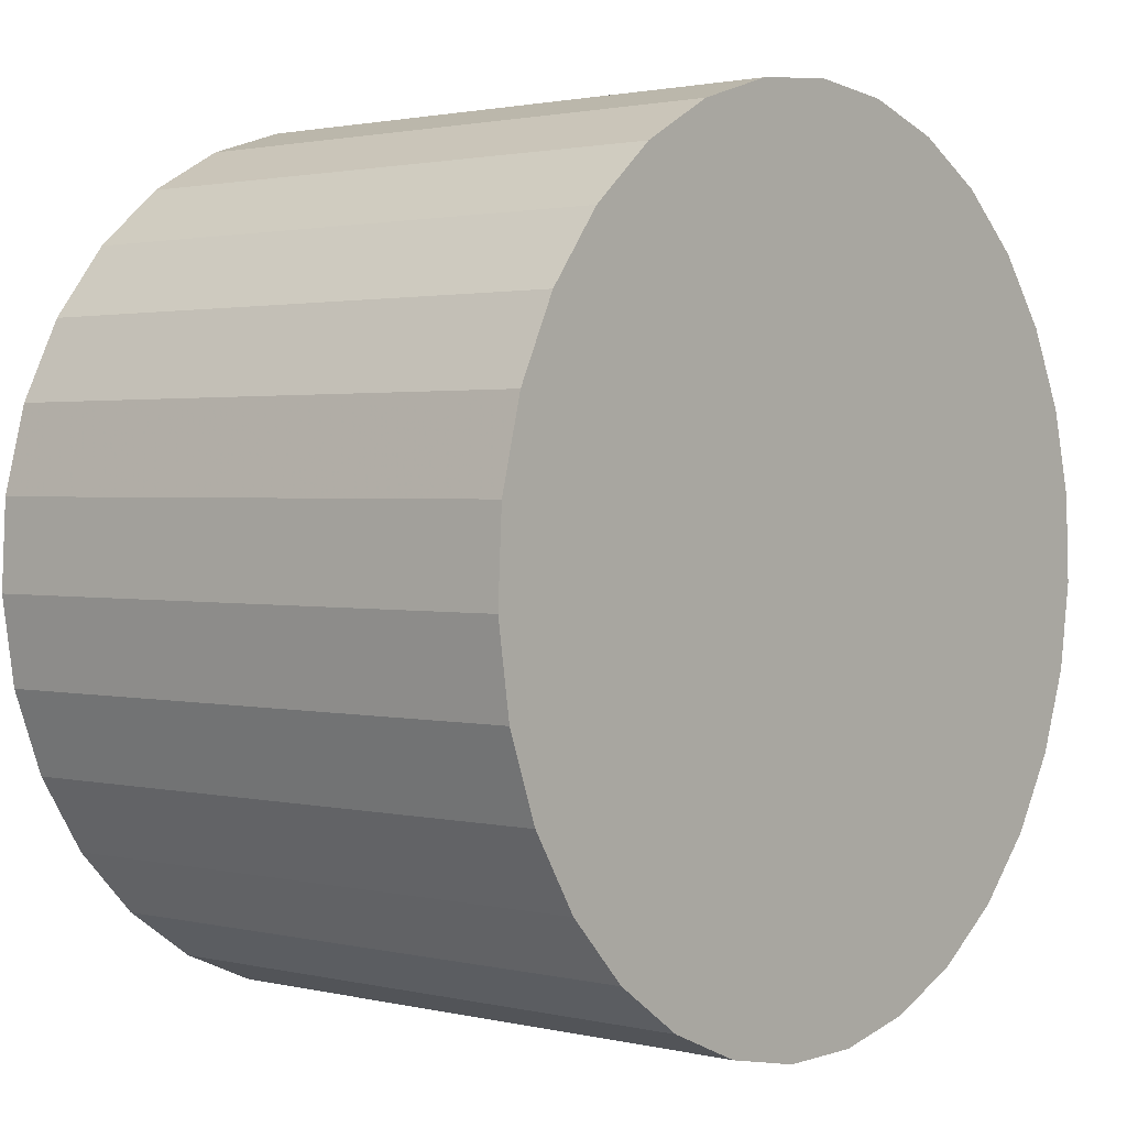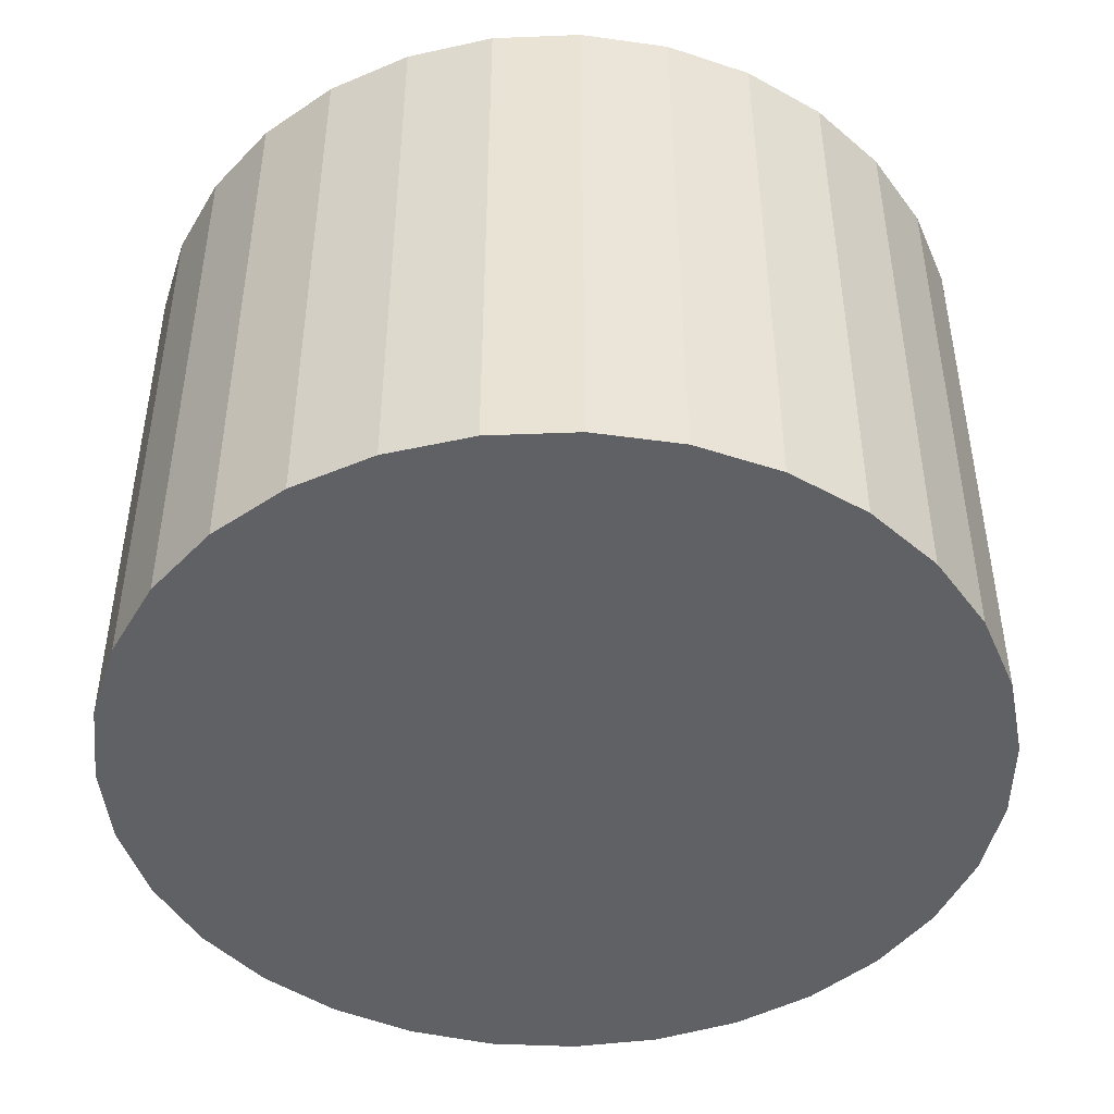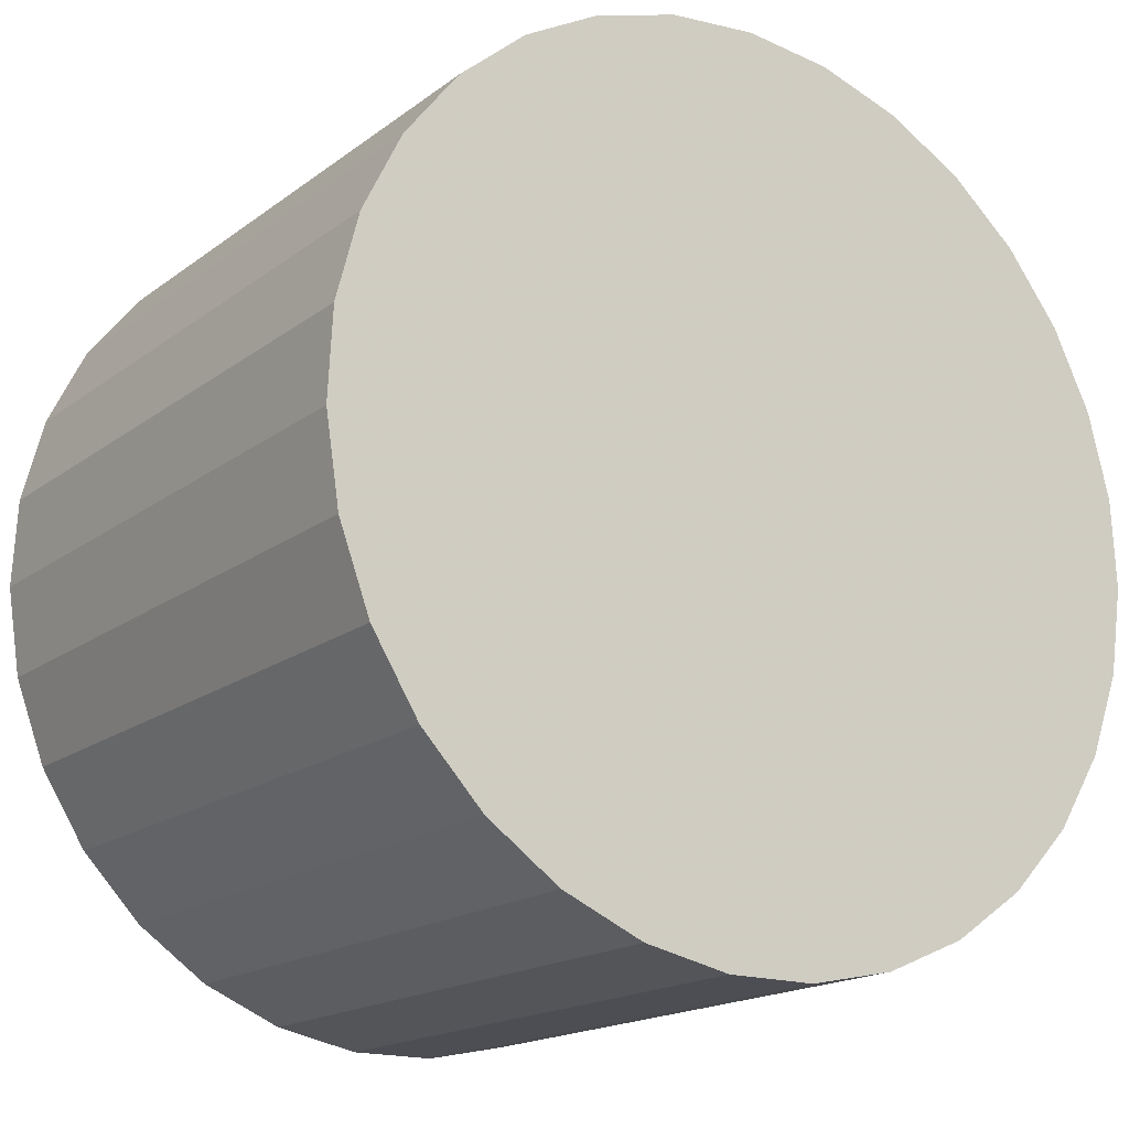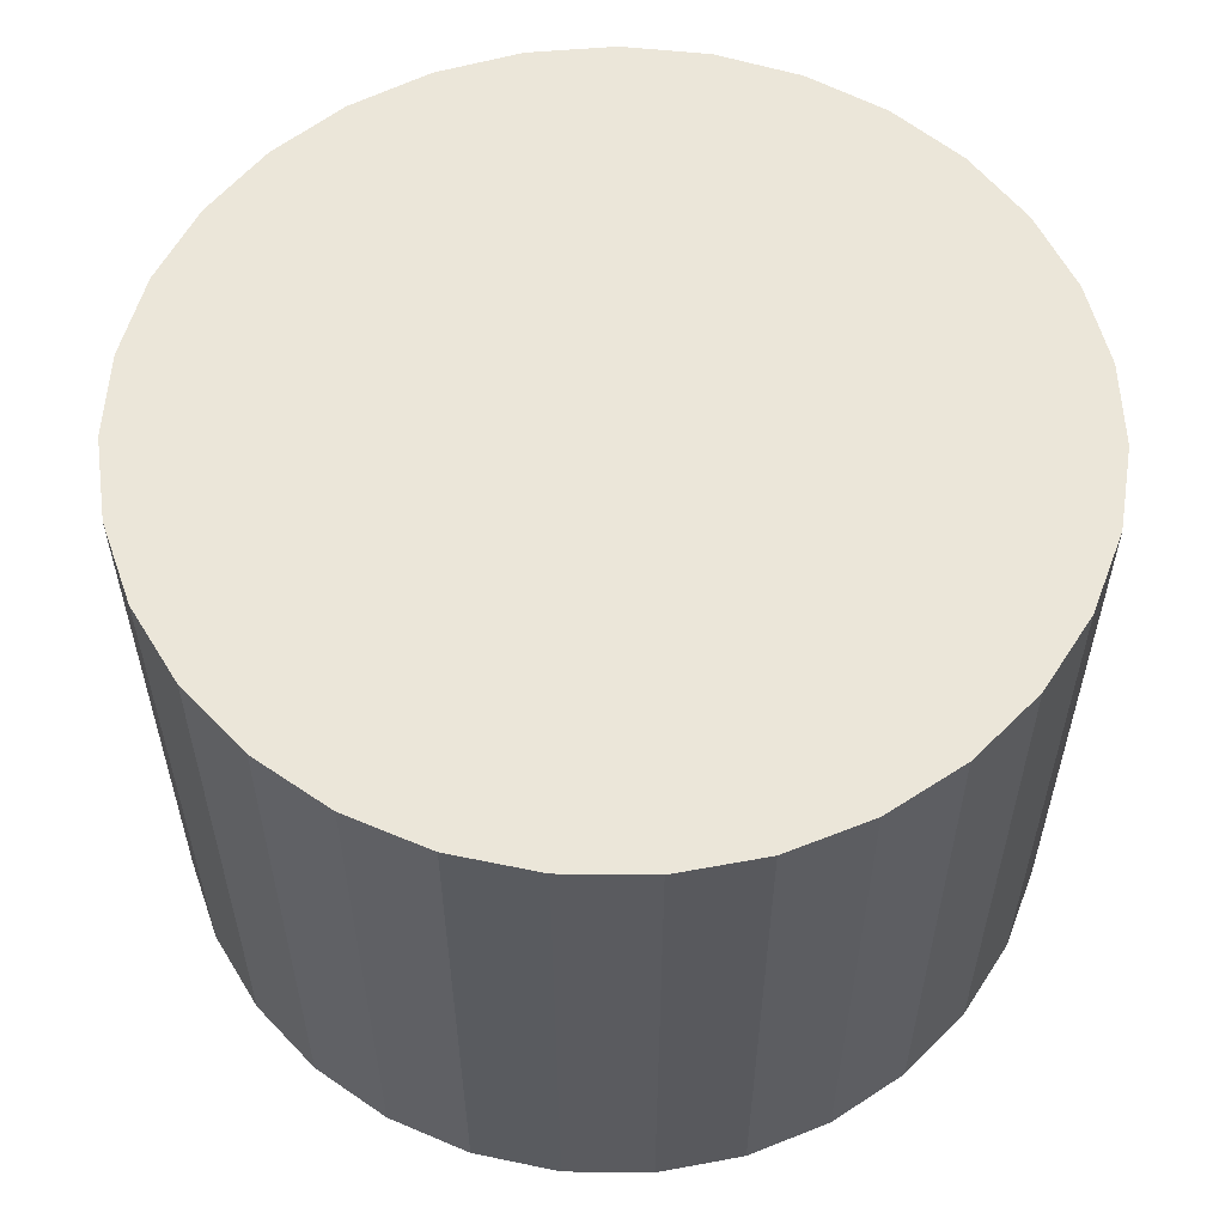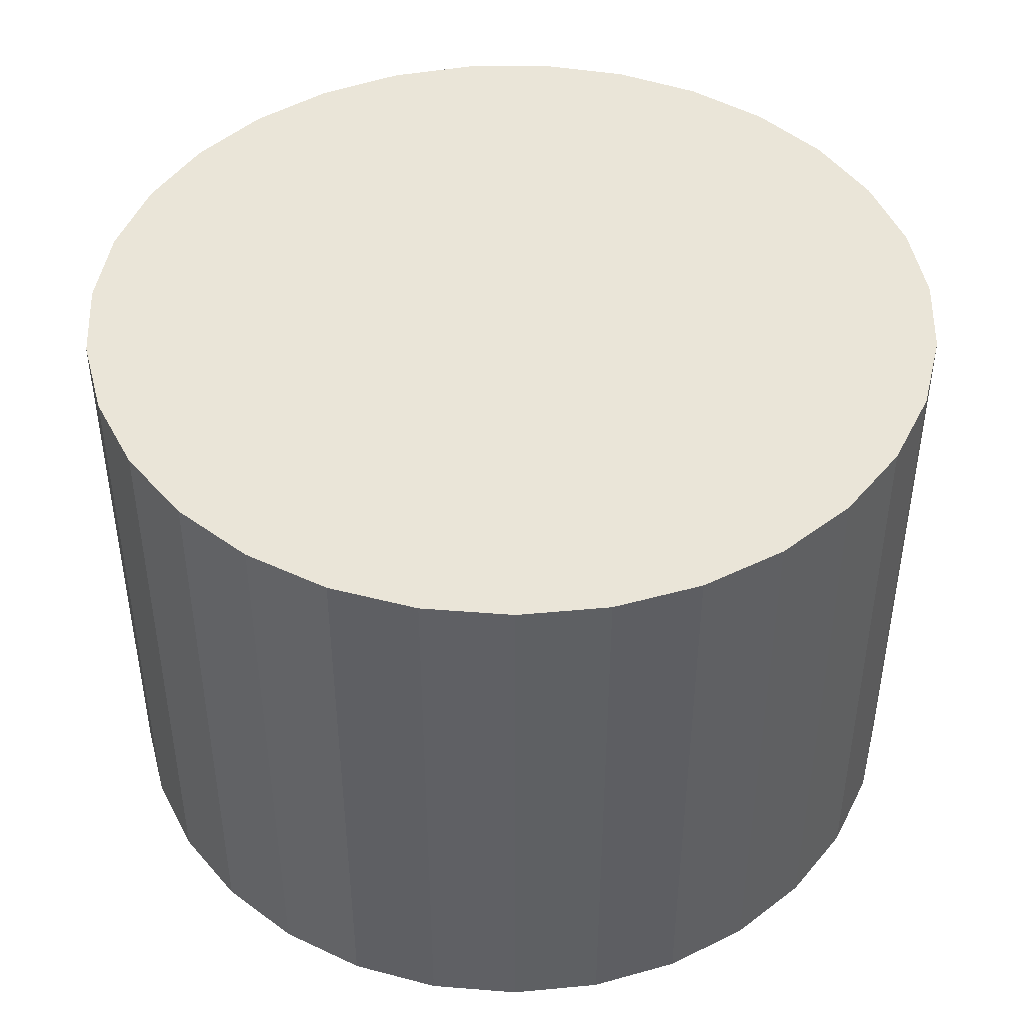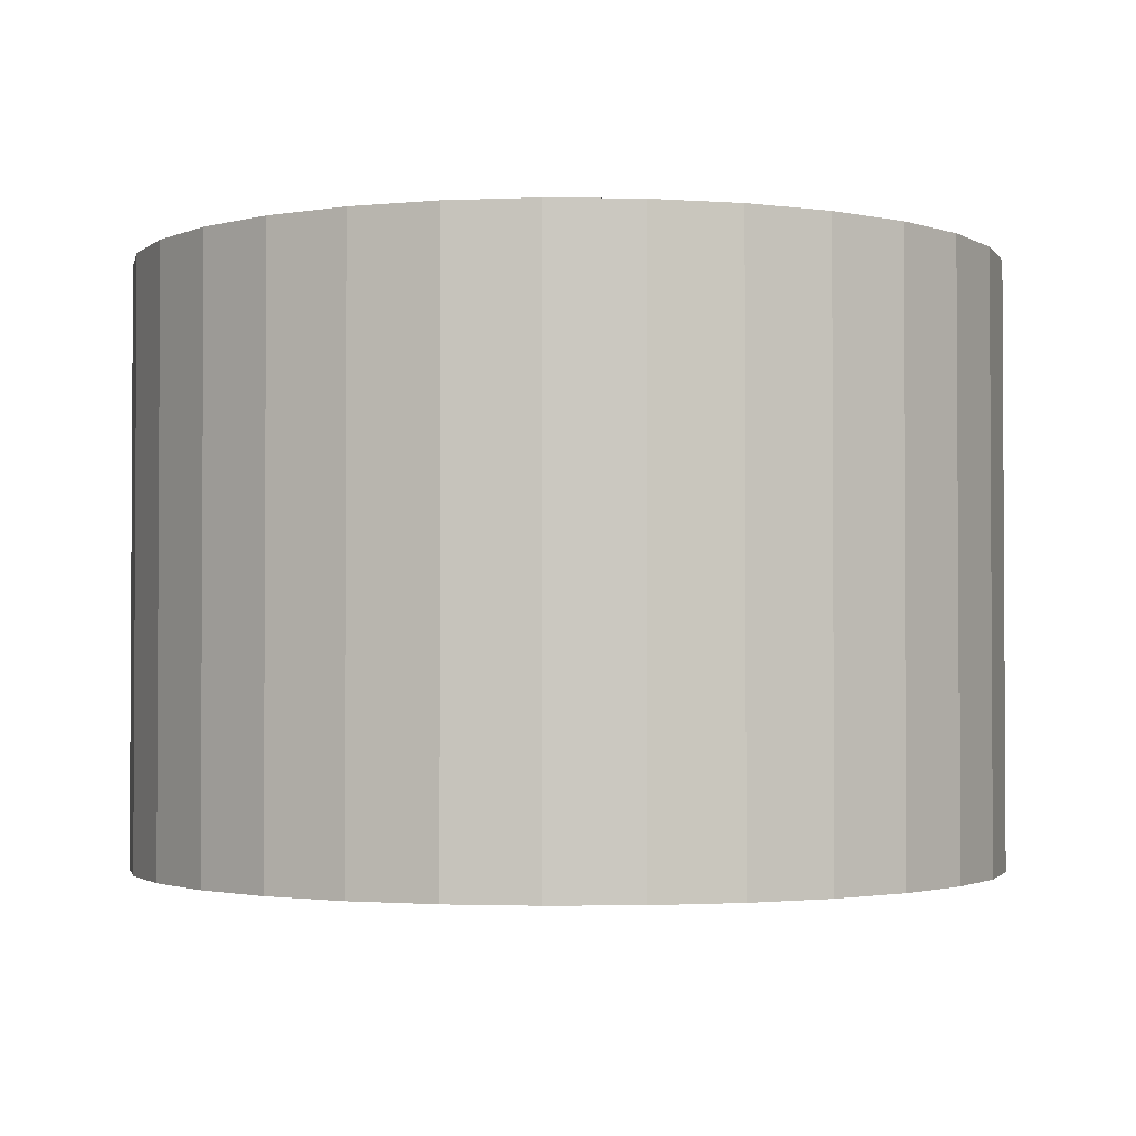
<metadata>
{"format":"obj","ext":"obj","renderer":"f3d","projection":"perspective","resolution":1024,"background":"white","views":[{"elev":1.7,"azim":-50.0,"up":"+Z"},{"elev":-45.9,"azim":-61.3,"up":"+Y"},{"elev":-17.3,"azim":145.2,"up":"+Z"},{"elev":56.9,"azim":134.2,"up":"+Y"},{"elev":44.7,"azim":-23.7,"up":"+Y"},{"elev":-2.0,"azim":-32.1,"up":"+Y"}]}
</metadata>
<code>
v 0 -5.5 -5
v 0 5.5 -5
v -0 -5.5 3
v -0 5.5 3
v -7.745 -5.5 -7.005
v -7.745 5.5 -7.005
v 5.211 -5.5 -11.07
v 5.211 5.5 -11.07
v 0.8093 -5.5 -12.96
v 0.8093 5.5 -12.96
v 3.155 -5.5 2.352
v 3.155 5.5 2.352
v 7.99 -5.5 -5.405
v 7.99 5.5 -5.405
v -1.61 -5.5 2.836
v -1.61 5.5 2.836
v 4.57 -5.5 1.566
v 4.57 5.5 1.566
v 6.326 -5.5 -9.897
v 6.326 5.5 -9.897
v 7.182 -5.5 -8.523
v 7.182 5.5 -8.523
v -2.395 -5.5 -12.63
v -2.395 5.5 -12.63
v 6.789 -5.5 -0.7683
v 6.789 5.5 -0.7683
v -3.882 -5.5 -11.99
v -3.882 5.5 -11.99
v 7.502 -5.5 -2.222
v 7.502 5.5 -2.222
v 5.798 -5.5 0.5117
v 5.798 5.5 0.5117
v -7.908 -5.5 -3.789
v -7.908 5.5 -3.789
v 7.908 -5.5 -3.789
v 7.908 5.5 -3.789
v -5.798 -5.5 0.5117
v -5.798 5.5 0.5117
v -7.502 -5.5 -2.222
v -7.502 5.5 -2.222
v 3.882 -5.5 -11.99
v 3.882 5.5 -11.99
v -6.789 -5.5 -0.7683
v -6.789 5.5 -0.7683
v 2.395 -5.5 -12.63
v 2.395 5.5 -12.63
v -7.182 -5.5 -8.523
v -7.182 5.5 -8.523
v -6.326 -5.5 -9.897
v -6.326 5.5 -9.897
v -4.57 -5.5 1.566
v -4.57 5.5 1.566
v 1.61 -5.5 2.836
v 1.61 5.5 2.836
v -7.99 -5.5 -5.405
v -7.99 5.5 -5.405
v -3.155 -5.5 2.352
v -3.155 5.5 2.352
v -0.8093 -5.5 -12.96
v -0.8093 5.5 -12.96
v -5.211 -5.5 -11.07
v -5.211 5.5 -11.07
v 7.745 -5.5 -7.005
v 7.745 5.5 -7.005
f 1 53 11
f 1 11 17
f 1 17 31
f 1 31 25
f 1 25 29
f 1 29 35
f 1 35 13
f 1 13 63
f 1 63 21
f 1 21 19
f 1 19 7
f 1 7 41
f 1 41 45
f 1 45 9
f 1 9 59
f 1 59 23
f 1 23 27
f 1 27 61
f 1 61 49
f 1 49 47
f 1 47 5
f 1 5 55
f 1 55 33
f 1 33 39
f 1 39 43
f 1 43 37
f 1 37 51
f 1 51 57
f 1 57 15
f 1 15 3
f 1 3 53
f 12 54 2
f 18 12 2
f 32 18 2
f 26 32 2
f 30 26 2
f 36 30 2
f 14 36 2
f 64 14 2
f 22 64 2
f 20 22 2
f 8 20 2
f 42 8 2
f 46 42 2
f 10 46 2
f 60 10 2
f 24 60 2
f 28 24 2
f 62 28 2
f 50 62 2
f 48 50 2
f 6 48 2
f 56 6 2
f 34 56 2
f 40 34 2
f 44 40 2
f 38 44 2
f 52 38 2
f 58 52 2
f 16 58 2
f 4 16 2
f 54 4 2
f 54 12 53
f 53 12 11
f 12 18 11
f 11 18 17
f 18 32 17
f 17 32 31
f 32 26 31
f 31 26 25
f 26 30 25
f 25 30 29
f 30 36 29
f 29 36 35
f 36 14 35
f 35 14 13
f 14 64 13
f 13 64 63
f 64 22 63
f 63 22 21
f 22 20 21
f 21 20 19
f 20 8 19
f 19 8 7
f 8 42 7
f 7 42 41
f 42 46 41
f 41 46 45
f 46 10 45
f 45 10 9
f 10 60 9
f 9 60 59
f 60 24 59
f 59 24 23
f 24 28 23
f 23 28 27
f 28 62 27
f 27 62 61
f 62 50 61
f 61 50 49
f 50 48 49
f 49 48 47
f 48 6 47
f 47 6 5
f 6 56 5
f 5 56 55
f 56 34 55
f 55 34 33
f 34 40 33
f 33 40 39
f 40 44 39
f 39 44 43
f 44 38 43
f 43 38 37
f 38 52 37
f 37 52 51
f 52 58 51
f 51 58 57
f 58 16 57
f 57 16 15
f 4 54 3
f 3 54 53
f 16 4 15
f 15 4 3

</code>
